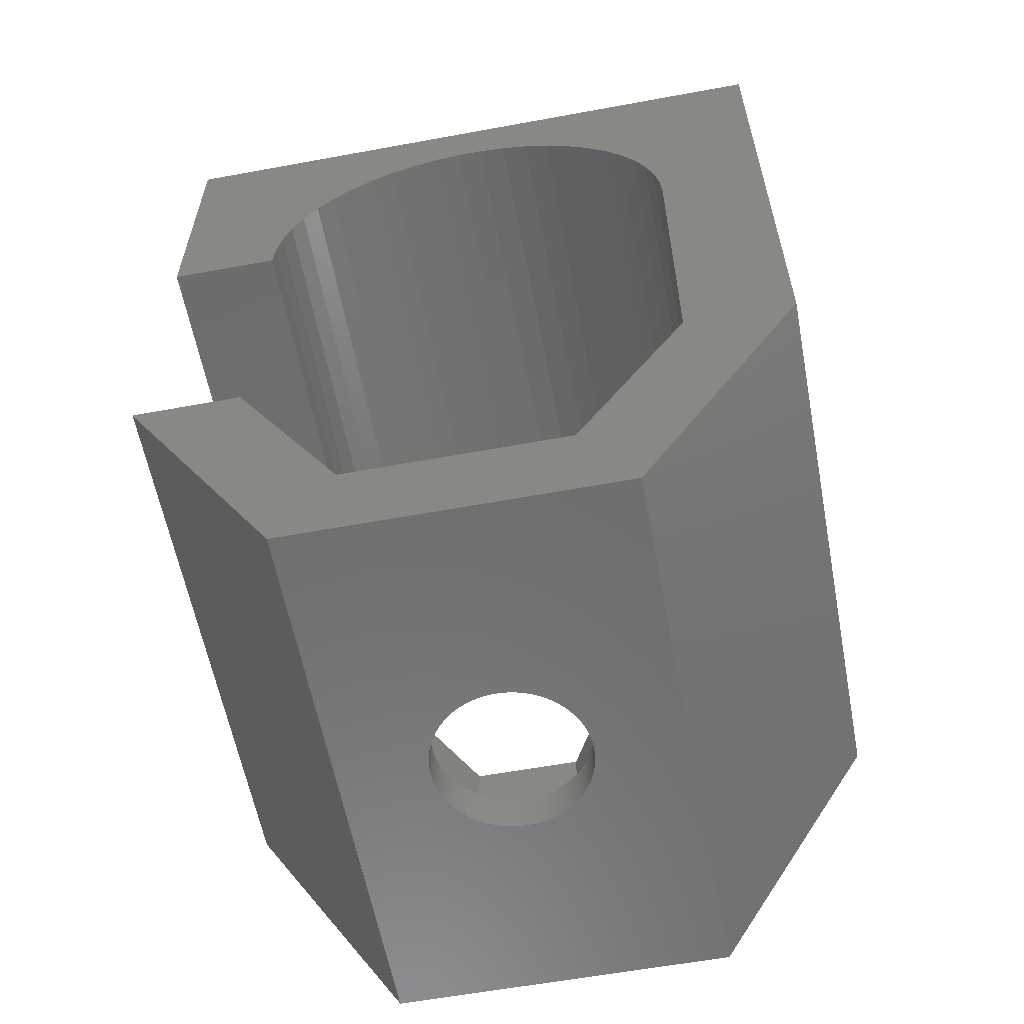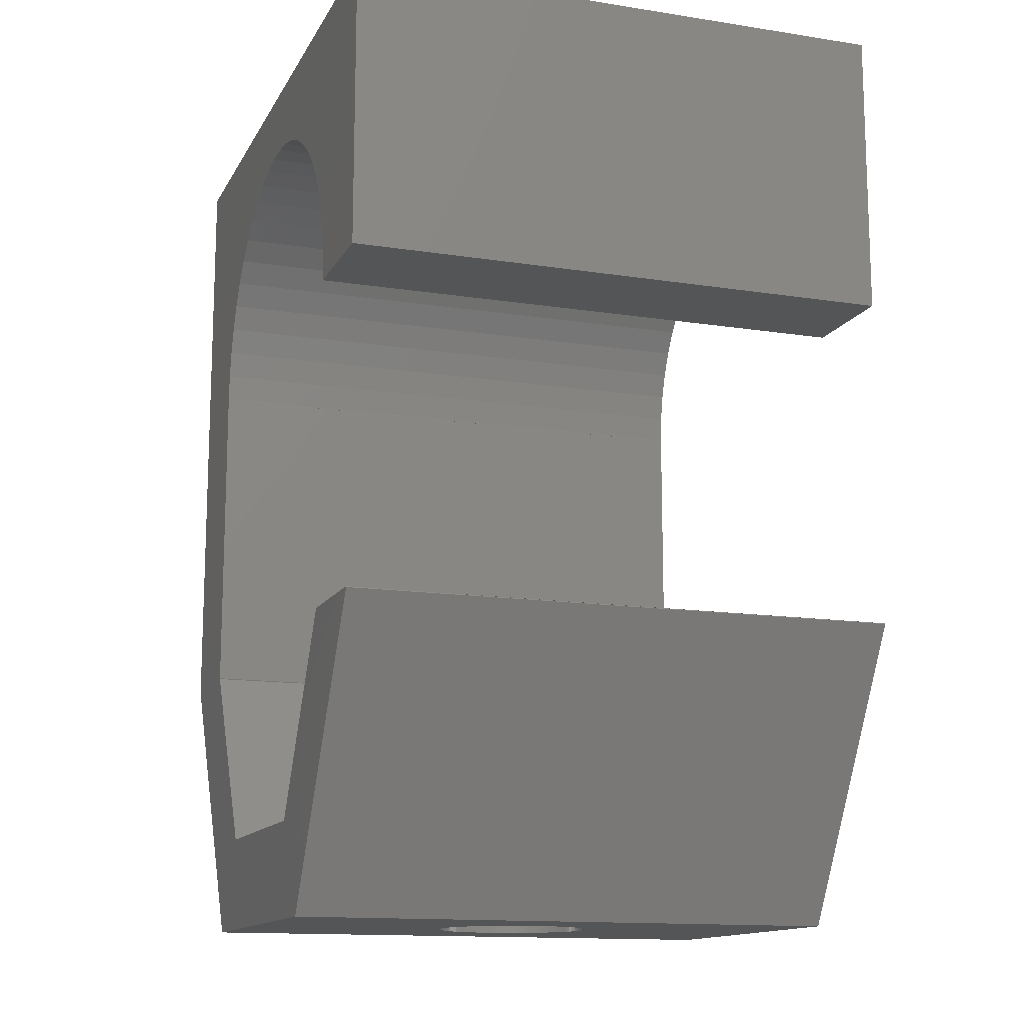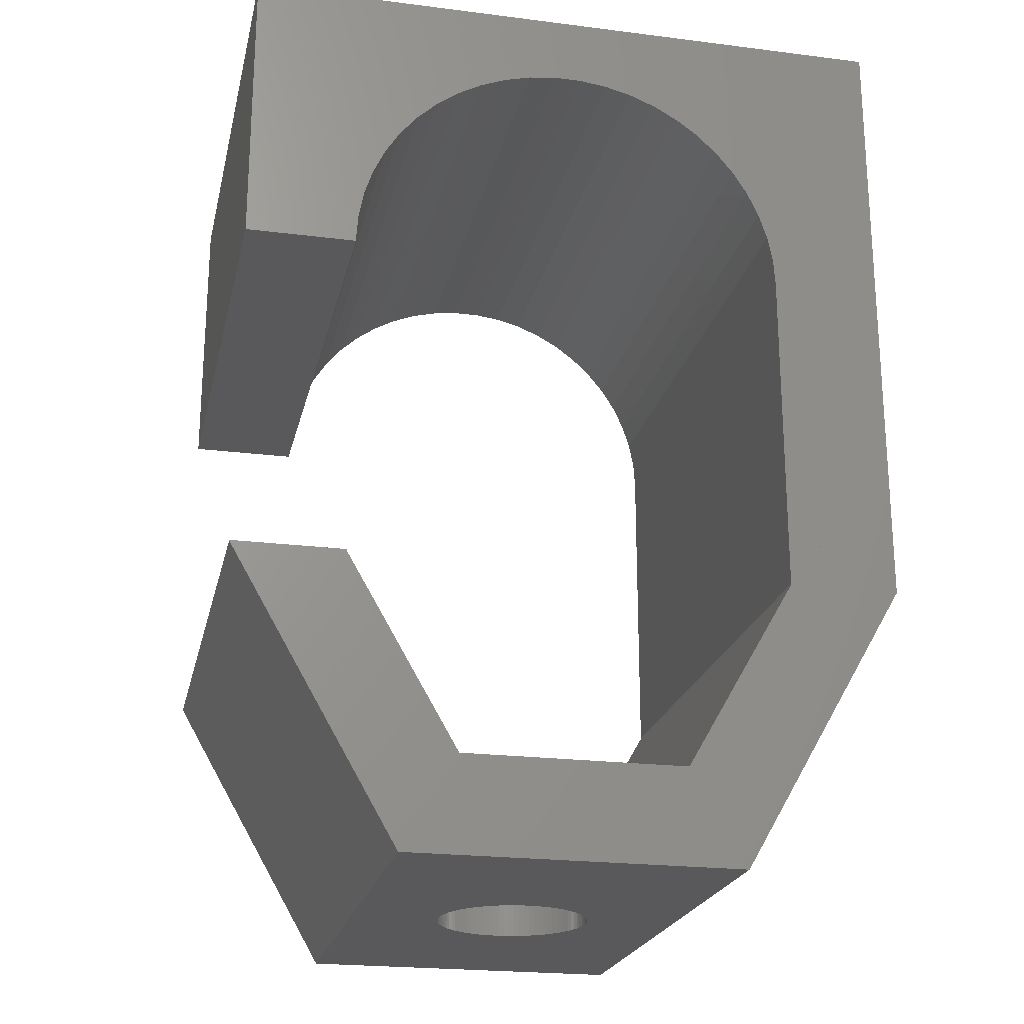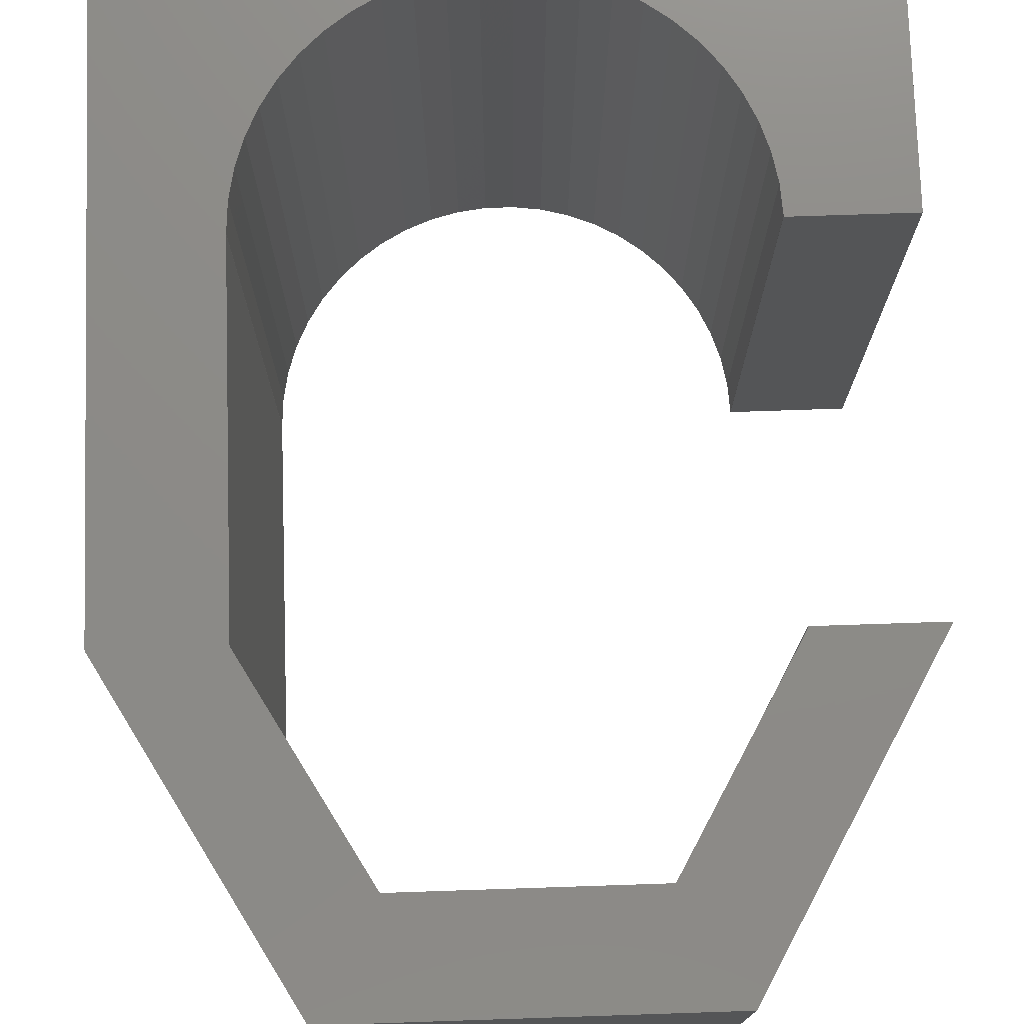
<metadata>
{"format":"stl","ext":"stl","renderer":"f3d","projection":"perspective","resolution":1024,"background":"white","views":[{"elev":-59.5,"azim":-169.3,"up":"+Y"},{"elev":-13.6,"azim":70.7,"up":"+Y"},{"elev":-22.2,"azim":167.6,"up":"+Y"},{"elev":75.8,"azim":-1.9,"up":"+Z"}]}
</metadata>
<code>
# stl→obj: 295 verts, 590 faces
v -12 16.53 10
v -12 16.53 -10
v -12 -3.97 10
v -12 6 -10
v -12 -4.47 -10
v -12 6 0.03
v 12 16.53 10
v 12 16.53 -10
v -12 6 10
v -7.749 8.02 10
v -8 6.03 10
v -7.998 6 10
v 5.832 11.51 10
v 6.472 10.73 10
v -7.937 7.033 10
v -1.499 13.89 10
v -0.5023 14.01 10
v -7.438 8.975 10
v 4.287 12.78 10
v 5.099 12.19 10
v -7.01 9.884 10
v -6.472 10.73 10
v -5.832 11.51 10
v -5.099 12.19 10
v -4.287 12.78 10
v -3.406 13.27 10
v -2.472 13.64 10
v 0.5023 14.01 10
v 1.499 13.89 10
v 2.472 13.64 10
v 3.406 13.27 10
v 7.01 9.884 10
v 7.438 8.975 10
v 7.749 8.02 10
v 7.937 7.033 10
v 8 6.03 10
v 7.998 6 10
v 12 6 10
v -12 -6 -10
v -12 -6 10
v -11.1 -4.47 -10
v -11.98 -6 -10
v -8 -4.47 -10
v 0.5023 14.01 -10
v 1.499 13.89 -10
v 7.998 6 -10
v 12 6 -10
v 8 6.03 -10
v 7.937 7.033 -10
v 7.749 8.02 -10
v 7.438 8.975 -10
v 7.01 9.884 -10
v 6.472 10.73 -10
v 5.099 12.19 -10
v 5.832 11.51 -10
v 4.287 12.78 -10
v 3.406 13.27 -10
v 2.472 13.64 -10
v -0.5023 14.01 -10
v -1.499 13.89 -10
v -2.472 13.64 -10
v -7.937 7.033 -10
v -7.749 8.02 -10
v -3.406 13.27 -10
v -4.287 12.78 -10
v -5.099 12.19 -10
v -5.832 11.51 -10
v -6.472 10.73 -10
v -7.01 9.884 -10
v -7.438 8.975 -10
v -8 6.03 -10
v -8 6 -10
v -7.998 6 -10
v 12 6 6
v -8 -6 10
v -8 6 10
v -11.98 -6 10
v -12 -6.03 10
v -12 -6.03 -10
v -6 -16.42 -10
v -8 -6 -10
v -8 -6.03 -10
v -4 -12.96 -10
v 4 -12.96 -10
v 8 -6.03 -10
v 7.983 -6 -10
v 11.98 -6 -10
v 12 -6.03 -10
v 6 -16.42 -10
v -7.983 -6 -10
v -6 -16.42 10
v -4 -12.96 10
v -8 -6.03 10
v 4 -12.96 10
v 6 -16.42 10
v 11.98 -6 10
v 7.983 -6 10
v 12 -6.03 10
v 8 -6.03 10
v -7.983 -6 10
v -2.8 -16.42 -9.996e-16
v 2.692 -16.42 0.7718
v 2.739 -16.42 0.5822
v -2.793 -16.42 -0.1953
v -2.793 -16.42 0.1953
v -2.773 -16.42 0.3897
v -0.4862 -16.42 2.757
v -0.2927 -16.42 2.785
v -2.739 -16.42 0.5822
v -2.692 -16.42 0.7718
v -2.631 -16.42 0.9577
v -2.558 -16.42 1.139
v -1.049 -16.42 2.596
v -0.8652 -16.42 2.663
v -2.472 -16.42 1.315
v -2.375 -16.42 1.484
v -2.265 -16.42 1.646
v -2.145 -16.42 1.8
v -2.014 -16.42 1.945
v -1.724 -16.42 2.206
v -1.566 -16.42 2.321
v -1.874 -16.42 2.081
v -1.4 -16.42 2.425
v -1.227 -16.42 2.517
v -0.6774 -16.42 2.717
v 1.4 -16.42 2.425
v 1.566 -16.42 2.321
v -2.265 -16.42 -1.646
v -2.375 -16.42 -1.484
v -0.09772 -16.42 2.798
v -2.145 -16.42 -1.8
v 0.09772 -16.42 2.798
v 0.2927 -16.42 2.785
v 0.4862 -16.42 2.757
v -1.874 -16.42 -2.081
v -2.014 -16.42 -1.945
v 0.6774 -16.42 2.717
v 0.8652 -16.42 2.663
v 1.049 -16.42 2.596
v -1.724 -16.42 -2.206
v 1.227 -16.42 2.517
v 2.8 -16.42 -3.138e-16
v 2.793 -16.42 -0.1953
v -1.4 -16.42 -2.425
v -1.566 -16.42 -2.321
v 1.724 -16.42 2.206
v 1.874 -16.42 2.081
v 2.014 -16.42 1.945
v 2.145 -16.42 1.8
v 2.265 -16.42 1.646
v 2.773 -16.42 -0.3897
v 2.375 -16.42 1.484
v 2.472 -16.42 1.315
v 2.558 -16.42 1.139
v 2.631 -16.42 0.9577
v 2.773 -16.42 0.3897
v 2.793 -16.42 0.1953
v 1.227 -16.42 -2.517
v 1.049 -16.42 -2.596
v 2.739 -16.42 -0.5822
v 2.692 -16.42 -0.7718
v 2.631 -16.42 -0.9577
v 1.874 -16.42 -2.081
v 1.724 -16.42 -2.206
v -1.227 -16.42 -2.517
v 2.558 -16.42 -1.139
v 2.472 -16.42 -1.315
v 1.4 -16.42 -2.425
v 2.375 -16.42 -1.484
v 1.566 -16.42 -2.321
v 2.265 -16.42 -1.646
v 2.145 -16.42 -1.8
v 2.014 -16.42 -1.945
v 0.8652 -16.42 -2.663
v 0.6774 -16.42 -2.717
v 0.4862 -16.42 -2.757
v 0.2927 -16.42 -2.785
v 0.09772 -16.42 -2.798
v -0.09772 -16.42 -2.798
v -0.2927 -16.42 -2.785
v -0.4862 -16.42 -2.757
v -0.6774 -16.42 -2.717
v -0.8652 -16.42 -2.663
v -1.049 -16.42 -2.596
v -2.472 -16.42 -1.315
v -2.558 -16.42 -1.139
v -2.631 -16.42 -0.9577
v -2.692 -16.42 -0.7718
v -2.739 -16.42 -0.5822
v -2.773 -16.42 -0.3897
v 11.98 -6 5.983
v 12 -6 6
v 12 -6 -10
v -3.505 -12.96 -3.167e-16
v -1.752 -12.96 -3.035
v -1.752 -12.96 3.035
v 1.752 -12.96 -3.035
v 3.505 -12.96 5.418e-16
v 1.752 -12.96 3.035
v -2.793 -14.96 0.1953
v -2.8 -14.96 -6.76e-16
v -2.793 -14.96 -0.1953
v -2.773 -14.96 -0.3897
v -2.739 -14.96 -0.5822
v -2.692 -14.96 -0.7718
v -2.631 -14.96 -0.9577
v -2.558 -14.96 -1.139
v -2.472 -14.96 -1.315
v -2.375 -14.96 -1.484
v -2.265 -14.96 -1.646
v -2.145 -14.96 -1.8
v -2.014 -14.96 -1.945
v -1.874 -14.96 -2.081
v -1.724 -14.96 -2.206
v -1.566 -14.96 -2.321
v -1.4 -14.96 -2.425
v -1.227 -14.96 -2.517
v -1.049 -14.96 -2.596
v -0.8652 -14.96 -2.663
v -0.6774 -14.96 -2.717
v -0.4862 -14.96 -2.757
v -0.2927 -14.96 -2.785
v -0.09772 -14.96 -2.798
v 0.09772 -14.96 -2.798
v 0.2927 -14.96 -2.785
v 0.4862 -14.96 -2.757
v 0.6774 -14.96 -2.717
v 0.8652 -14.96 -2.663
v 1.049 -14.96 -2.596
v 1.227 -14.96 -2.517
v 1.4 -14.96 -2.425
v 1.566 -14.96 -2.321
v 1.724 -14.96 -2.206
v 1.874 -14.96 -2.081
v 2.014 -14.96 -1.945
v 2.145 -14.96 -1.8
v 2.265 -14.96 -1.646
v 2.375 -14.96 -1.484
v 2.472 -14.96 -1.315
v 2.558 -14.96 -1.139
v 2.631 -14.96 -0.9577
v 2.692 -14.96 -0.7718
v 2.739 -14.96 -0.5822
v 2.773 -14.96 -0.3897
v 2.793 -14.96 -0.1953
v 2.8 -14.96 9.834e-18
v 2.793 -14.96 0.1953
v 2.773 -14.96 0.3897
v 2.739 -14.96 0.5822
v 2.692 -14.96 0.7718
v 2.631 -14.96 0.9577
v 2.558 -14.96 1.139
v 2.472 -14.96 1.315
v 2.375 -14.96 1.484
v 2.265 -14.96 1.646
v 2.145 -14.96 1.8
v 2.014 -14.96 1.945
v 1.874 -14.96 2.081
v 1.724 -14.96 2.206
v 1.566 -14.96 2.321
v 1.4 -14.96 2.425
v 1.227 -14.96 2.517
v 1.049 -14.96 2.596
v 0.8652 -14.96 2.663
v 0.6774 -14.96 2.717
v 0.4862 -14.96 2.757
v 0.2927 -14.96 2.785
v 0.09772 -14.96 2.798
v -0.09772 -14.96 2.798
v -0.2927 -14.96 2.785
v -0.4862 -14.96 2.757
v -0.6774 -14.96 2.717
v -0.8652 -14.96 2.663
v -1.049 -14.96 2.596
v -1.227 -14.96 2.517
v -1.4 -14.96 2.425
v -1.566 -14.96 2.321
v -1.724 -14.96 2.206
v -1.874 -14.96 2.081
v -2.014 -14.96 1.945
v -2.145 -14.96 1.8
v -2.265 -14.96 1.646
v -2.375 -14.96 1.484
v -2.472 -14.96 1.315
v -2.558 -14.96 1.139
v -2.631 -14.96 0.9577
v -2.692 -14.96 0.7718
v -2.739 -14.96 0.5822
v -2.773 -14.96 0.3897
v -3.505 -14.96 -7.623e-16
v -1.752 -14.96 -3.035
v -1.752 -14.96 3.035
v 1.752 -14.96 3.035
v 3.505 -14.96 9.617e-17
v 1.752 -14.96 -3.035
f 1 2 3
f 4 2 5
f 6 2 4
f 3 2 6
f 1 7 2
f 2 7 8
f 9 1 3
f 10 1 9
f 11 9 12
f 13 14 7
f 15 9 11
f 16 17 7
f 18 1 10
f 19 20 7
f 21 1 18
f 22 1 21
f 23 1 22
f 24 1 23
f 25 1 24
f 26 1 25
f 27 1 26
f 16 1 27
f 17 28 7
f 7 1 16
f 28 29 7
f 30 31 7
f 7 20 13
f 32 7 14
f 33 7 32
f 34 7 33
f 35 7 34
f 36 7 35
f 37 7 36
f 38 7 37
f 15 10 9
f 29 30 7
f 31 19 7
f 39 40 4
f 3 40 9
f 4 40 3
f 4 3 6
f 41 42 5
f 39 4 5
f 39 5 42
f 43 41 5
f 44 2 45
f 46 8 47
f 48 8 46
f 49 8 48
f 50 8 49
f 51 8 50
f 52 8 51
f 53 8 52
f 54 8 55
f 56 8 54
f 57 8 56
f 58 8 57
f 45 8 58
f 2 8 45
f 59 2 44
f 60 2 59
f 61 2 60
f 62 5 63
f 2 61 64
f 2 64 65
f 2 65 66
f 2 66 67
f 2 67 68
f 2 68 69
f 2 69 70
f 2 70 5
f 70 63 5
f 71 5 62
f 43 5 72
f 71 73 72
f 71 72 5
f 55 8 53
f 8 7 38
f 47 8 74
f 38 74 8
f 46 47 74
f 38 46 74
f 38 37 46
f 48 46 36
f 36 46 37
f 48 36 49
f 49 36 35
f 49 35 50
f 50 35 34
f 50 34 51
f 51 34 33
f 51 33 52
f 52 33 32
f 52 32 53
f 53 32 14
f 53 14 55
f 55 14 13
f 54 55 13
f 20 54 13
f 56 54 20
f 19 56 20
f 57 56 19
f 31 57 19
f 58 57 31
f 30 58 31
f 45 58 30
f 29 45 30
f 44 45 29
f 28 44 29
f 59 44 28
f 17 59 28
f 60 59 17
f 16 60 17
f 61 60 16
f 27 61 16
f 64 61 27
f 26 64 27
f 65 64 26
f 25 65 26
f 66 65 25
f 24 66 25
f 67 66 24
f 23 67 24
f 68 67 23
f 22 68 23
f 69 68 22
f 21 69 22
f 70 69 21
f 18 70 21
f 63 70 18
f 10 63 18
f 62 63 10
f 15 62 10
f 71 62 15
f 11 71 15
f 71 12 73
f 11 12 71
f 9 40 75
f 12 9 76
f 76 9 75
f 40 39 42
f 75 40 77
f 77 40 42
f 78 77 79
f 79 77 42
f 79 42 41
f 79 41 80
f 81 41 43
f 82 41 81
f 80 41 82
f 83 80 82
f 80 83 84
f 85 86 87
f 85 87 84
f 84 87 88
f 84 88 89
f 84 89 80
f 82 81 90
f 43 75 81
f 72 75 43
f 76 75 72
f 72 73 12
f 76 72 12
f 77 78 91
f 92 93 77
f 92 77 91
f 94 92 95
f 96 97 98
f 98 99 95
f 93 75 77
f 99 94 95
f 95 92 91
f 93 100 75
f 97 99 98
f 78 79 91
f 91 79 80
f 101 91 80
f 102 103 89
f 104 101 80
f 105 91 101
f 106 91 105
f 107 108 95
f 109 91 106
f 110 91 109
f 111 91 110
f 112 91 111
f 113 114 95
f 115 91 112
f 116 91 115
f 117 91 116
f 118 91 117
f 119 91 118
f 95 91 119
f 120 121 95
f 95 119 122
f 121 123 95
f 123 124 95
f 125 107 95
f 114 125 95
f 126 127 95
f 128 129 80
f 95 108 130
f 131 128 80
f 95 130 132
f 95 132 133
f 95 133 134
f 135 136 80
f 95 134 137
f 136 131 80
f 95 137 138
f 95 138 139
f 140 135 80
f 95 139 141
f 142 143 89
f 95 141 126
f 144 145 80
f 146 95 127
f 147 95 146
f 148 95 147
f 149 95 148
f 150 95 149
f 143 151 89
f 152 95 150
f 153 95 152
f 154 95 153
f 155 95 154
f 102 95 155
f 103 156 89
f 89 95 102
f 156 157 89
f 157 142 89
f 158 159 80
f 151 160 89
f 160 161 89
f 161 162 89
f 163 164 80
f 165 144 80
f 145 140 80
f 89 162 166
f 89 166 167
f 168 158 80
f 89 167 169
f 170 168 80
f 89 169 171
f 164 170 80
f 89 171 172
f 89 173 80
f 89 172 173
f 173 163 80
f 159 174 80
f 174 175 80
f 175 176 80
f 176 177 80
f 177 178 80
f 178 179 80
f 179 180 80
f 180 181 80
f 181 182 80
f 182 183 80
f 183 184 80
f 184 165 80
f 129 185 80
f 185 186 80
f 186 187 80
f 187 188 80
f 188 189 80
f 189 190 80
f 190 104 80
f 122 120 95
f 124 113 95
f 98 95 89
f 88 98 89
f 191 96 98
f 87 191 88
f 88 191 98
f 192 87 193
f 193 87 86
f 191 87 192
f 99 86 85
f 86 99 97
f 85 84 99
f 99 84 94
f 194 83 92
f 195 83 194
f 196 194 92
f 84 83 197
f 84 197 198
f 84 198 94
f 199 94 198
f 196 94 199
f 94 196 92
f 197 83 195
f 92 83 82
f 93 92 82
f 82 90 100
f 93 82 100
f 90 81 100
f 100 81 75
f 191 192 193
f 191 193 86
f 191 86 96
f 86 97 96
f 200 105 101
f 201 200 101
f 101 104 202
f 201 101 202
f 104 190 203
f 202 104 203
f 190 189 204
f 203 190 204
f 189 188 205
f 204 189 205
f 188 187 206
f 205 188 206
f 187 186 207
f 206 187 207
f 186 185 208
f 207 186 208
f 185 129 209
f 208 185 209
f 129 128 210
f 209 129 210
f 128 131 211
f 210 128 211
f 131 136 212
f 211 131 212
f 136 135 213
f 212 136 213
f 135 140 214
f 213 135 214
f 140 145 215
f 214 140 215
f 145 144 216
f 215 145 216
f 144 165 217
f 216 144 217
f 165 184 218
f 217 165 218
f 184 183 219
f 218 184 219
f 183 182 220
f 219 183 220
f 182 181 221
f 220 182 221
f 181 180 222
f 221 181 222
f 180 179 223
f 222 180 223
f 179 178 224
f 223 179 224
f 178 177 225
f 224 178 225
f 177 176 226
f 225 177 226
f 176 175 227
f 226 176 227
f 175 174 228
f 227 175 228
f 174 159 229
f 228 174 229
f 159 158 230
f 229 159 230
f 158 168 231
f 230 158 231
f 168 170 232
f 231 168 232
f 170 164 233
f 232 170 233
f 164 163 234
f 233 164 234
f 163 173 235
f 234 163 235
f 172 236 173
f 173 236 235
f 171 237 172
f 172 237 236
f 169 238 171
f 171 238 237
f 167 239 169
f 169 239 238
f 166 240 167
f 167 240 239
f 162 241 166
f 166 241 240
f 161 242 162
f 162 242 241
f 160 243 161
f 161 243 242
f 151 244 160
f 160 244 243
f 143 245 151
f 151 245 244
f 142 246 143
f 143 246 245
f 142 157 246
f 246 157 247
f 157 156 247
f 247 156 248
f 156 103 248
f 248 103 249
f 103 102 249
f 249 102 250
f 102 155 250
f 250 155 251
f 155 154 251
f 251 154 252
f 154 153 252
f 252 153 253
f 153 152 253
f 253 152 254
f 152 150 254
f 254 150 255
f 150 149 255
f 255 149 256
f 149 148 256
f 256 148 257
f 148 147 257
f 257 147 258
f 147 146 258
f 258 146 259
f 146 127 259
f 259 127 260
f 127 126 260
f 260 126 261
f 126 141 261
f 261 141 262
f 141 139 262
f 262 139 263
f 139 138 263
f 263 138 264
f 138 137 264
f 264 137 265
f 137 134 265
f 265 134 266
f 134 133 266
f 266 133 267
f 133 132 267
f 267 132 268
f 132 130 268
f 268 130 269
f 130 108 269
f 269 108 270
f 108 107 270
f 270 107 271
f 107 125 271
f 271 125 272
f 125 114 272
f 272 114 273
f 114 113 273
f 273 113 274
f 113 124 274
f 274 124 275
f 124 123 275
f 275 123 276
f 123 121 276
f 276 121 277
f 121 120 277
f 277 120 278
f 120 122 278
f 278 122 279
f 122 119 279
f 279 119 280
f 280 119 118
f 281 280 118
f 281 118 117
f 282 281 117
f 282 117 116
f 283 282 116
f 283 116 115
f 284 283 115
f 284 115 112
f 285 284 112
f 285 112 111
f 286 285 111
f 286 111 110
f 287 286 110
f 287 110 109
f 288 287 109
f 288 109 106
f 289 288 106
f 289 106 105
f 200 289 105
f 290 291 195
f 194 290 195
f 196 292 290
f 194 196 290
f 293 292 199
f 199 292 196
f 294 293 198
f 198 293 199
f 294 198 295
f 295 198 197
f 291 295 197
f 195 291 197
f 253 293 252
f 237 294 295
f 222 295 291
f 207 291 290
f 214 291 213
f 200 201 290
f 201 202 290
f 211 291 210
f 202 203 290
f 210 291 209
f 203 204 290
f 204 205 290
f 209 291 208
f 205 206 290
f 206 207 290
f 212 291 211
f 213 291 212
f 231 295 230
f 223 295 222
f 227 295 226
f 214 215 291
f 215 216 291
f 216 217 291
f 226 295 225
f 217 218 291
f 225 295 224
f 218 219 291
f 219 220 291
f 224 295 223
f 220 221 291
f 221 222 291
f 277 292 276
f 228 295 227
f 229 295 228
f 230 295 229
f 249 294 248
f 238 294 237
f 231 232 295
f 241 294 240
f 232 233 295
f 240 294 239
f 233 234 295
f 234 235 295
f 239 294 238
f 235 236 295
f 236 237 295
f 242 294 241
f 243 294 242
f 244 294 243
f 245 294 244
f 246 294 245
f 247 294 246
f 248 294 247
f 250 294 249
f 251 294 250
f 252 294 251
f 293 294 252
f 254 293 253
f 268 292 267
f 293 254 255
f 293 255 256
f 293 256 257
f 293 257 258
f 293 258 259
f 293 259 260
f 293 260 261
f 293 261 262
f 293 262 263
f 293 263 264
f 293 264 265
f 293 265 266
f 293 266 267
f 293 267 292
f 269 292 268
f 270 292 269
f 271 292 270
f 272 292 271
f 273 292 272
f 274 292 273
f 275 292 274
f 276 292 275
f 279 292 278
f 292 277 278
f 282 292 281
f 292 279 280
f 292 280 281
f 292 282 290
f 282 283 290
f 283 284 290
f 284 285 290
f 285 286 290
f 286 287 290
f 287 288 290
f 288 289 290
f 289 200 290
f 208 291 207

</code>
